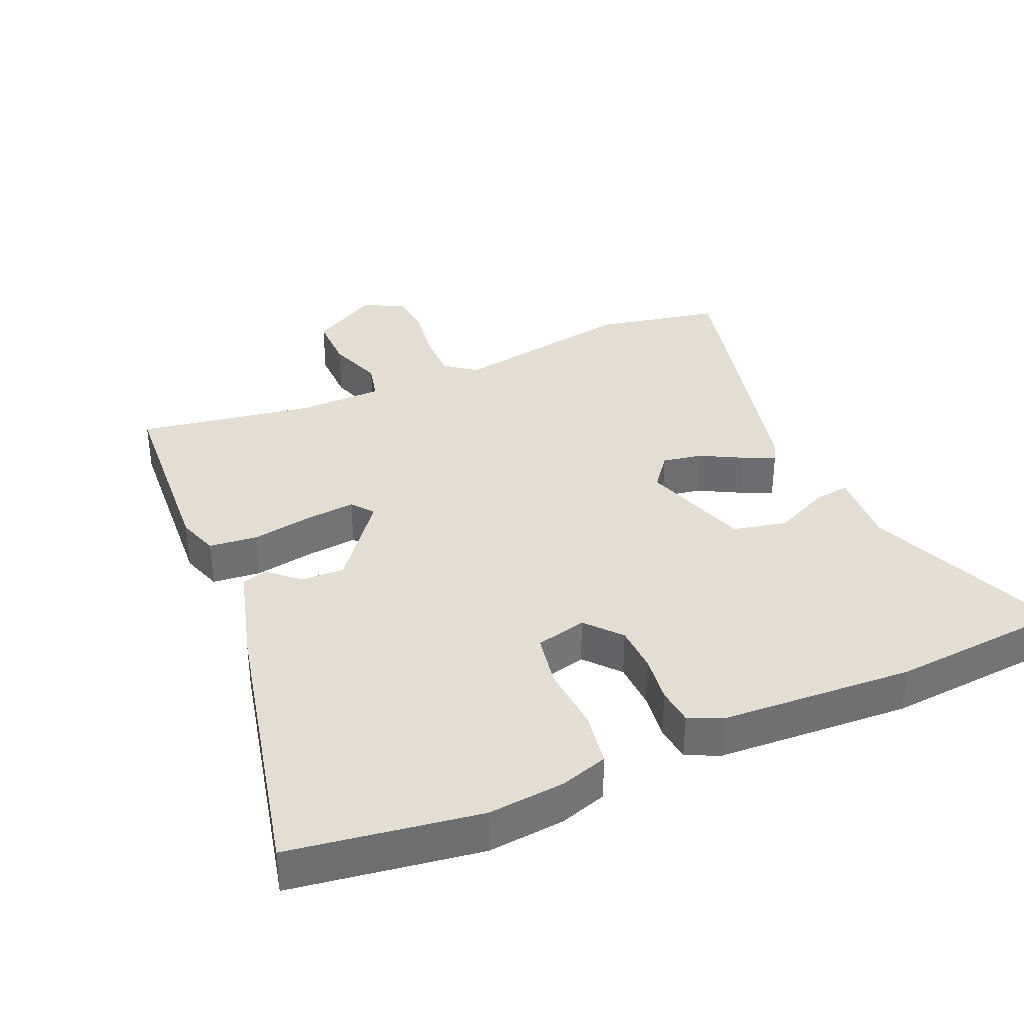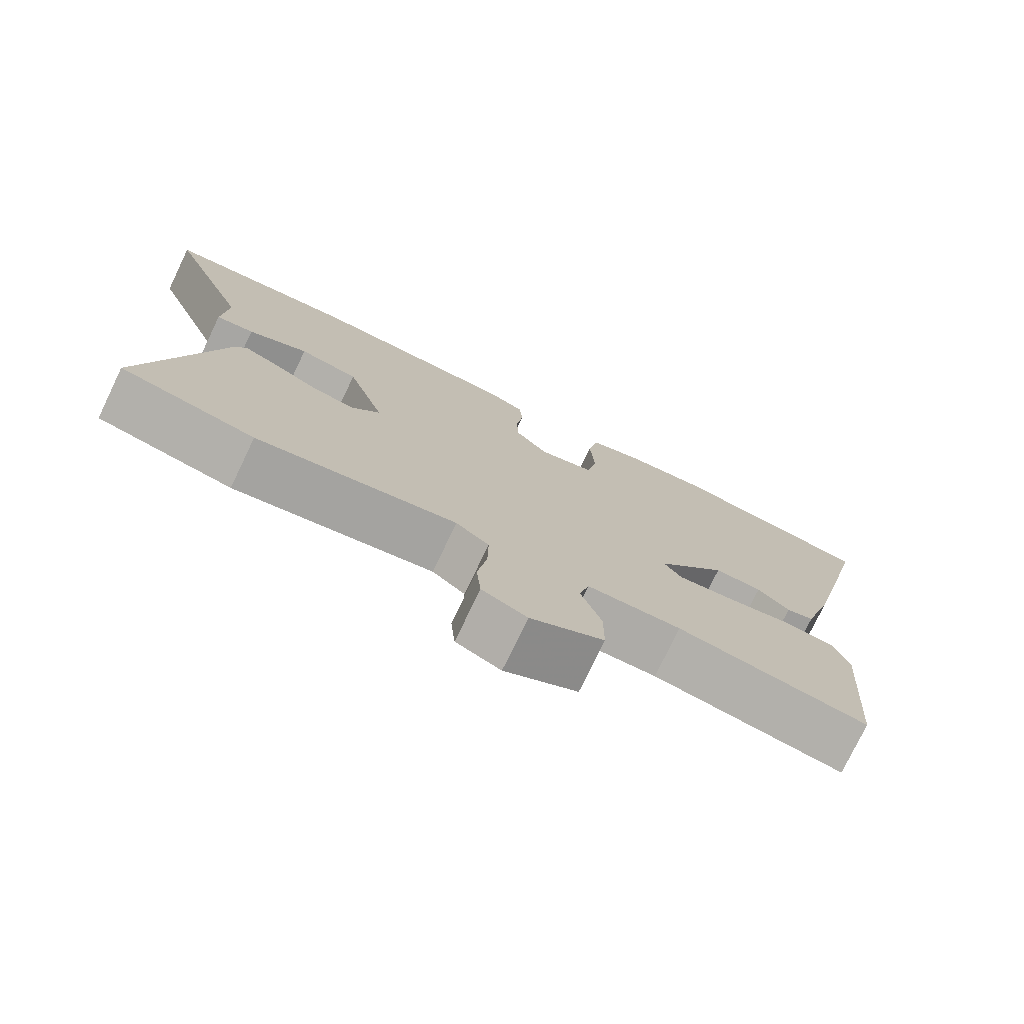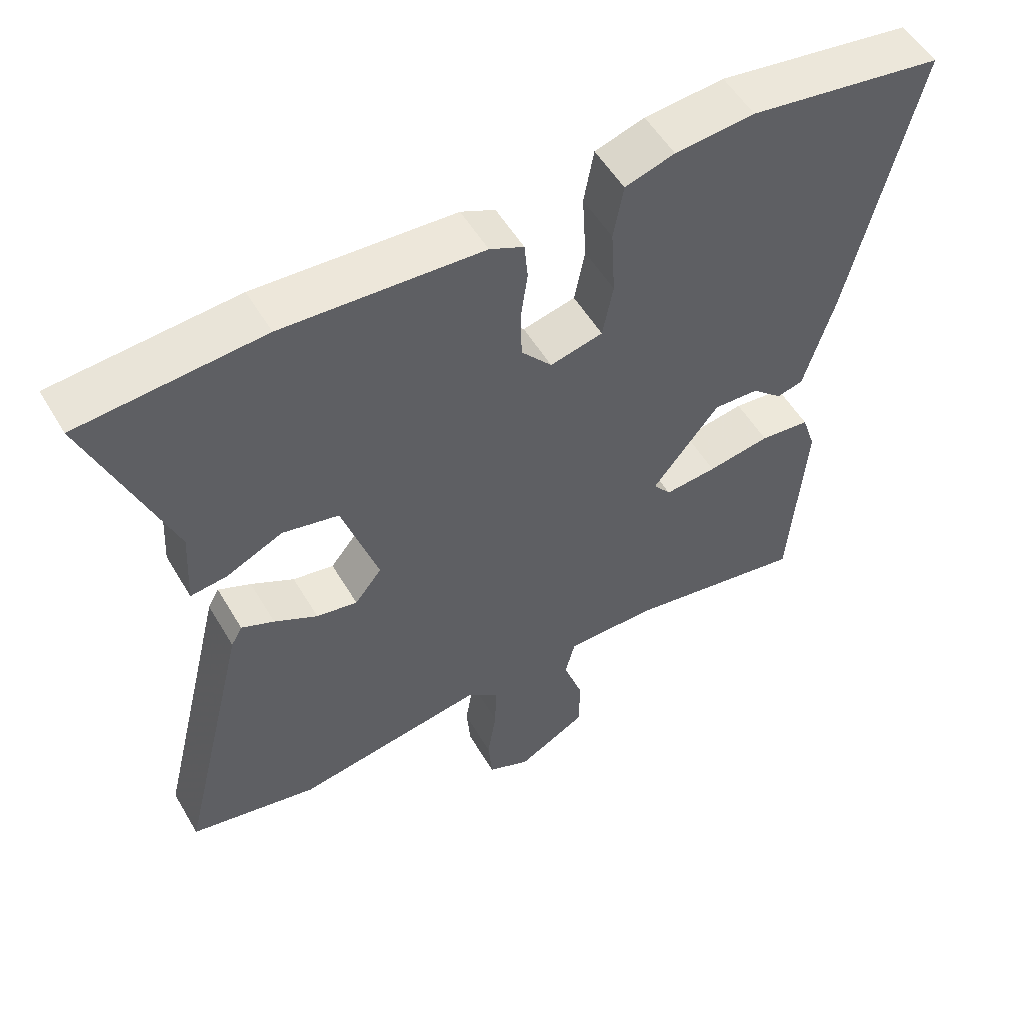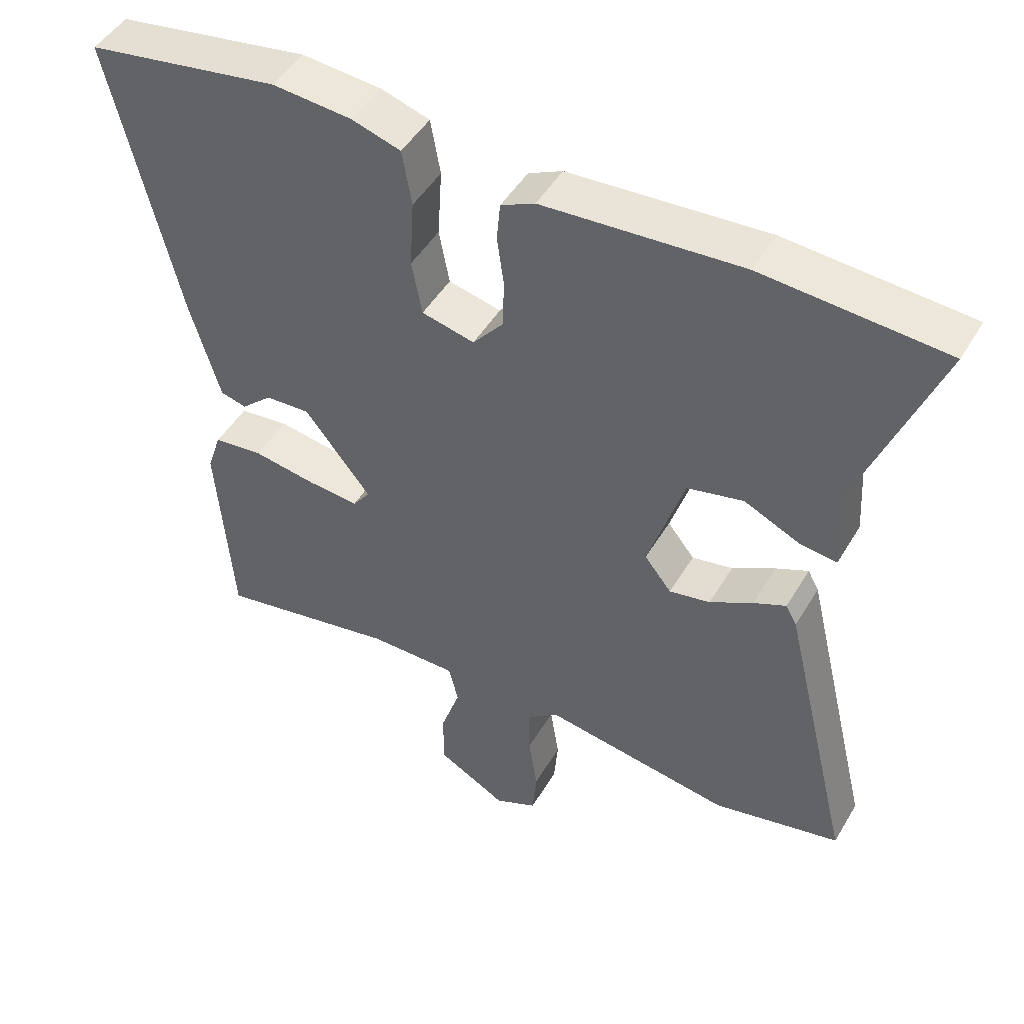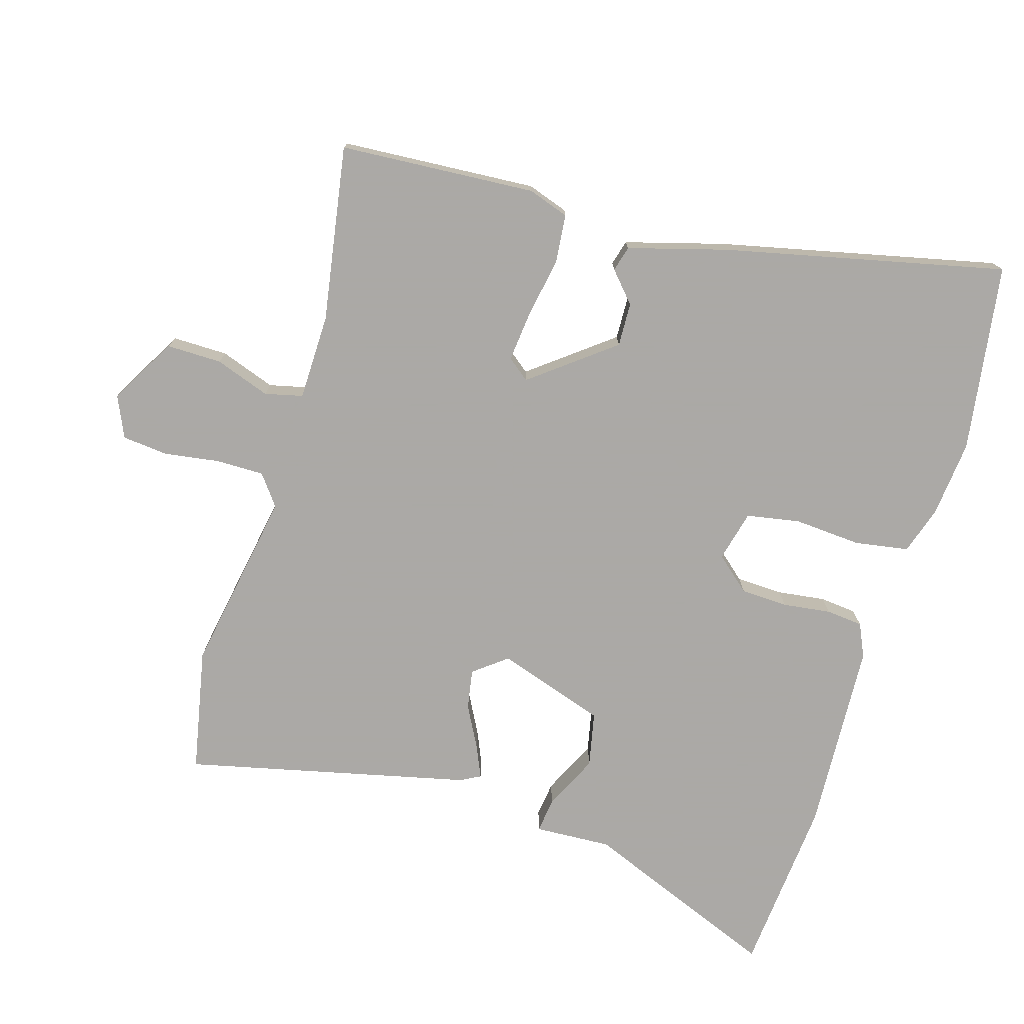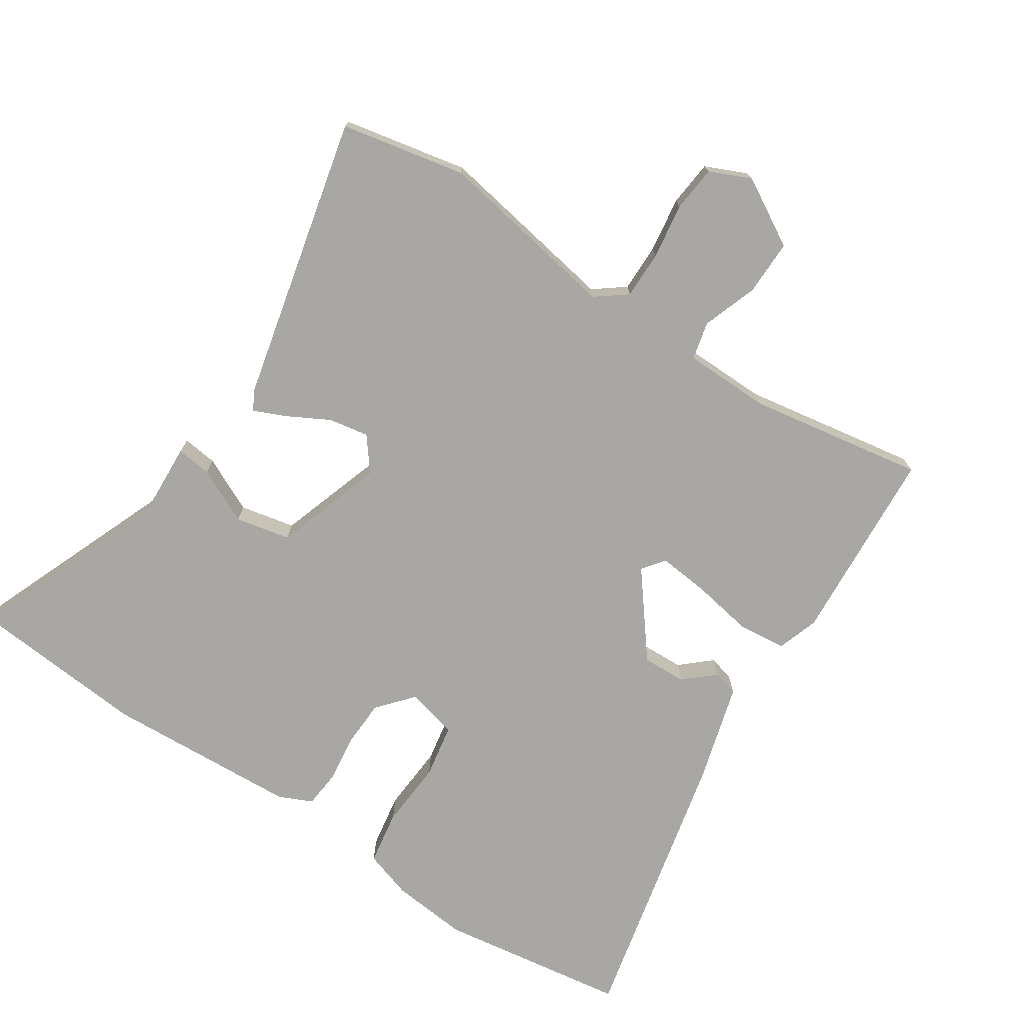
<metadata>
{"format":"obj","ext":"obj","renderer":"f3d","projection":"perspective","resolution":1024,"background":"white","views":[{"elev":36.0,"azim":-24.0,"up":"+Y"},{"elev":-76.6,"azim":154.3,"up":"+Z"},{"elev":54.0,"azim":149.9,"up":"+Z"},{"elev":47.3,"azim":29.3,"up":"+Z"},{"elev":-75.5,"azim":-107.3,"up":"+Y"},{"elev":-74.4,"azim":146.1,"up":"+Y"}]}
</metadata>
<code>
v 0.359 0.07 0.511
v 0.622 0.07 0.491
v 0.507 0.07 0.198
v 0.514 0.07 0.084
v 0.462 0.07 0.09
v 0.38 0.07 0.128
v 0.299 0.07 0.11
v 0.247 0.07 -0.052
v 0.286 0.07 -0.101
v 0.345 0.07 -0.09
v 0.407 0.07 -0.056
v 0.454 0.07 -0.035
v 0.47 0.07 -0.064
v 0.572 0.07 -0.485
v 0.388 0.07 -0.524
v 0.115 0.07 -0.479
v 0.07 0.07 -0.514
v 0.071 0.07 -0.585
v 0.084 0.07 -0.667
v 0.078 0.07 -0.735
v 0.017 0.07 -0.763
v -0.083 0.07 -0.707
v -0.083 0.07 -0.625
v -0.055 0.07 -0.543
v -0.069 0.07 -0.487
v -0.197 0.07 -0.486
v -0.457 0.07 -0.532
v -0.479 0.07 -0.241
v -0.459 0.07 -0.18
v -0.387 0.07 -0.172
v -0.297 0.07 -0.187
v -0.222 0.07 -0.194
v -0.197 0.07 -0.161
v -0.293 0.07 -0.04
v -0.358 0.07 -0.043
v -0.402 0.07 -0.083
v -0.44 0.07 -0.073
v -0.483 0.07 0.074
v -0.58 0.07 0.487
v -0.301 0.07 0.531
v -0.187 0.07 0.521
v -0.116 0.07 0.499
v -0.102 0.07 0.419
v -0.108 0.07 0.319
v -0.093 0.07 0.24
v -0.017 0.07 0.222
v 0.027 0.07 0.274
v 0.029 0.07 0.344
v 0.019 0.07 0.415
v 0.024 0.07 0.47
v 0.073 0.07 0.493
v 0.359 0 0.511
v 0.622 0 0.491
v 0.507 0 0.198
v 0.514 0 0.084
v 0.462 0 0.09
v 0.38 0 0.128
v 0.299 0 0.11
v 0.247 0 -0.052
v 0.286 0 -0.101
v 0.345 0 -0.09
v 0.407 0 -0.056
v 0.454 0 -0.035
v 0.47 0 -0.064
v 0.572 0 -0.485
v 0.388 0 -0.524
v 0.115 0 -0.479
v 0.07 0 -0.514
v 0.071 0 -0.585
v 0.084 0 -0.667
v 0.078 0 -0.735
v 0.017 0 -0.763
v -0.083 0 -0.707
v -0.083 0 -0.625
v -0.055 0 -0.543
v -0.069 0 -0.487
v -0.197 0 -0.486
v -0.457 0 -0.532
v -0.479 0 -0.241
v -0.459 0 -0.18
v -0.387 0 -0.172
v -0.297 0 -0.187
v -0.222 0 -0.194
v -0.197 0 -0.161
v -0.293 0 -0.04
v -0.358 0 -0.043
v -0.402 0 -0.083
v -0.44 0 -0.073
v -0.483 0 0.074
v -0.58 0 0.487
v -0.301 0 0.531
v -0.187 0 0.521
v -0.116 0 0.499
v -0.102 0 0.419
v -0.108 0 0.319
v -0.093 0 0.24
v -0.017 0 0.222
v 0.027 0 0.274
v 0.029 0 0.344
v 0.019 0 0.415
v 0.024 0 0.47
v 0.073 0 0.493
f 48 49 50 51
f 47 48 51 1
f 46 47 1 2
f 41 42 43 44
f 41 44 45
f 40 41 45
f 39 40 45
f 38 39 45
f 35 36 37 38
f 34 35 38 45
f 33 34 45 46
f 28 29 30 31
f 26 27 28 31
f 25 26 31 32
f 21 22 23 24
f 21 24 25
f 18 19 20 21
f 17 18 21 25
f 16 17 25 32
f 10 11 12 13
f 10 13 14 15
f 3 4 5 6
f 3 6 7
f 2 3 7
f 33 46 2 7
f 9 10 15 16
f 8 9 16 32
f 7 8 32 33
f 102 101 100 99
f 52 102 99 98
f 53 52 98 97
f 95 94 93 92
f 96 95 92
f 96 92 91
f 96 91 90
f 96 90 89
f 89 88 87 86
f 96 89 86 85
f 97 96 85 84
f 82 81 80 79
f 82 79 78 77
f 83 82 77 76
f 75 74 73 72
f 76 75 72
f 72 71 70 69
f 76 72 69 68
f 83 76 68 67
f 64 63 62 61
f 66 65 64 61
f 57 56 55 54
f 58 57 54
f 58 54 53
f 58 53 97 84
f 67 66 61 60
f 83 67 60 59
f 84 83 59 58
f 1 52 53 2
f 2 53 54 3
f 3 54 55 4
f 4 55 56 5
f 5 56 57 6
f 6 57 58 7
f 7 58 59 8
f 8 59 60 9
f 9 60 61 10
f 10 61 62 11
f 11 62 63 12
f 12 63 64 13
f 13 64 65 14
f 14 65 66 15
f 15 66 67 16
f 16 67 68 17
f 17 68 69 18
f 18 69 70 19
f 19 70 71 20
f 20 71 72 21
f 21 72 73 22
f 22 73 74 23
f 23 74 75 24
f 24 75 76 25
f 25 76 77 26
f 26 77 78 27
f 27 78 79 28
f 28 79 80 29
f 29 80 81 30
f 30 81 82 31
f 31 82 83 32
f 32 83 84 33
f 33 84 85 34
f 34 85 86 35
f 35 86 87 36
f 36 87 88 37
f 37 88 89 38
f 38 89 90 39
f 39 90 91 40
f 40 91 92 41
f 41 92 93 42
f 42 93 94 43
f 43 94 95 44
f 44 95 96 45
f 45 96 97 46
f 46 97 98 47
f 47 98 99 48
f 48 99 100 49
f 49 100 101 50
f 50 101 102 51
f 51 102 52 1

</code>
